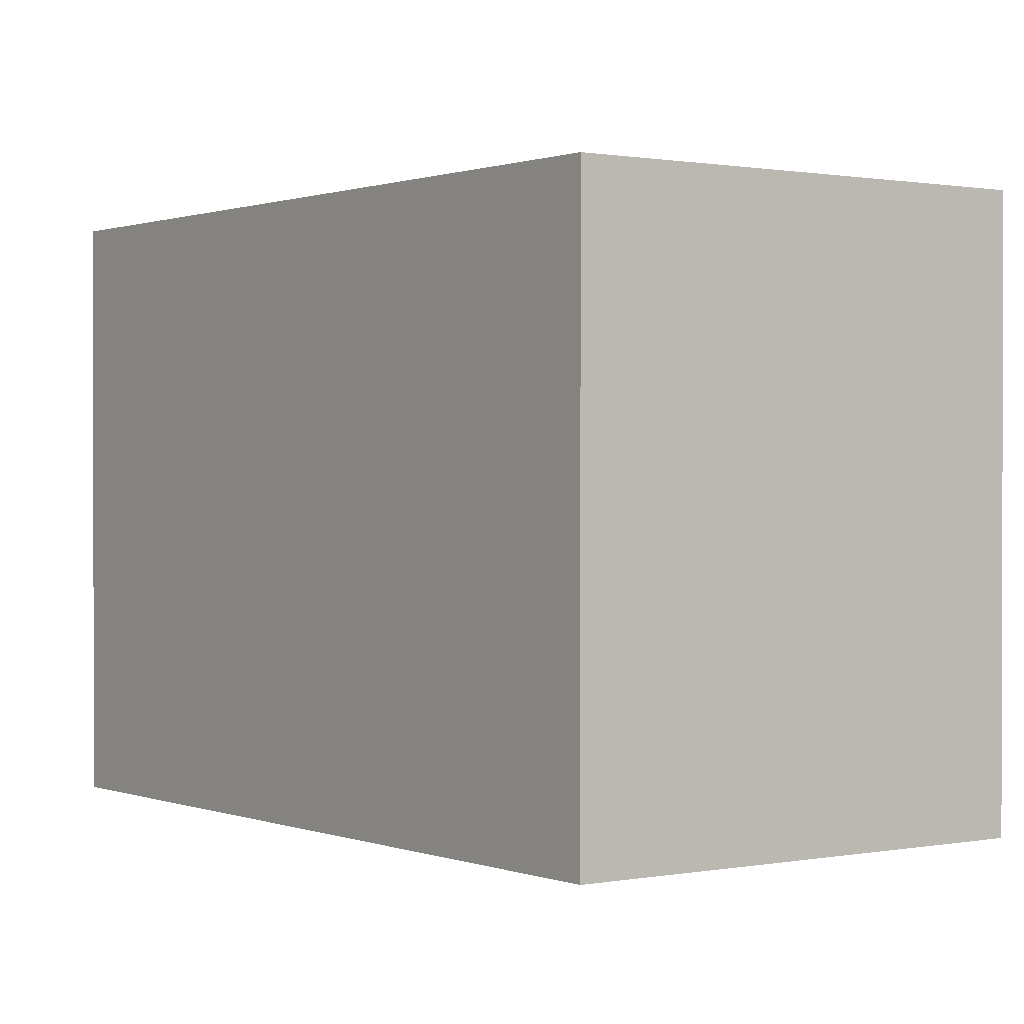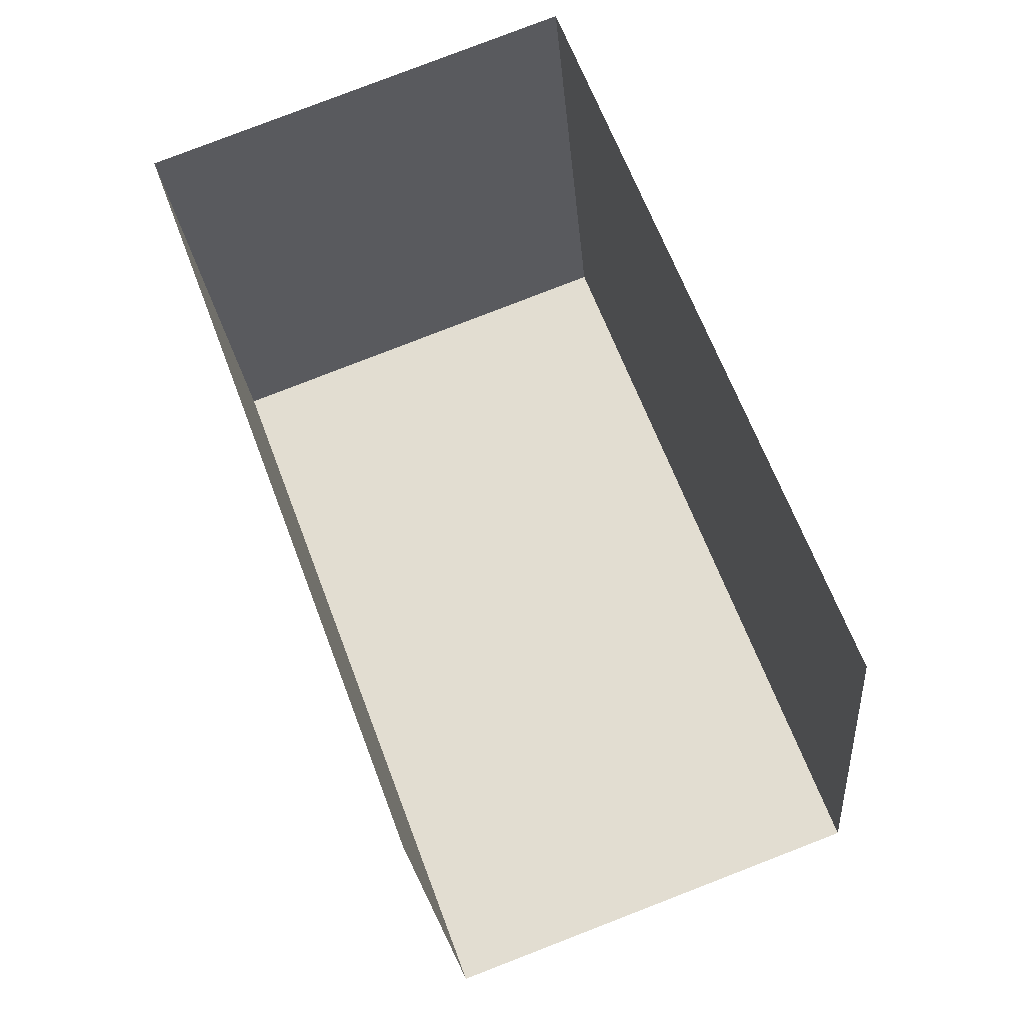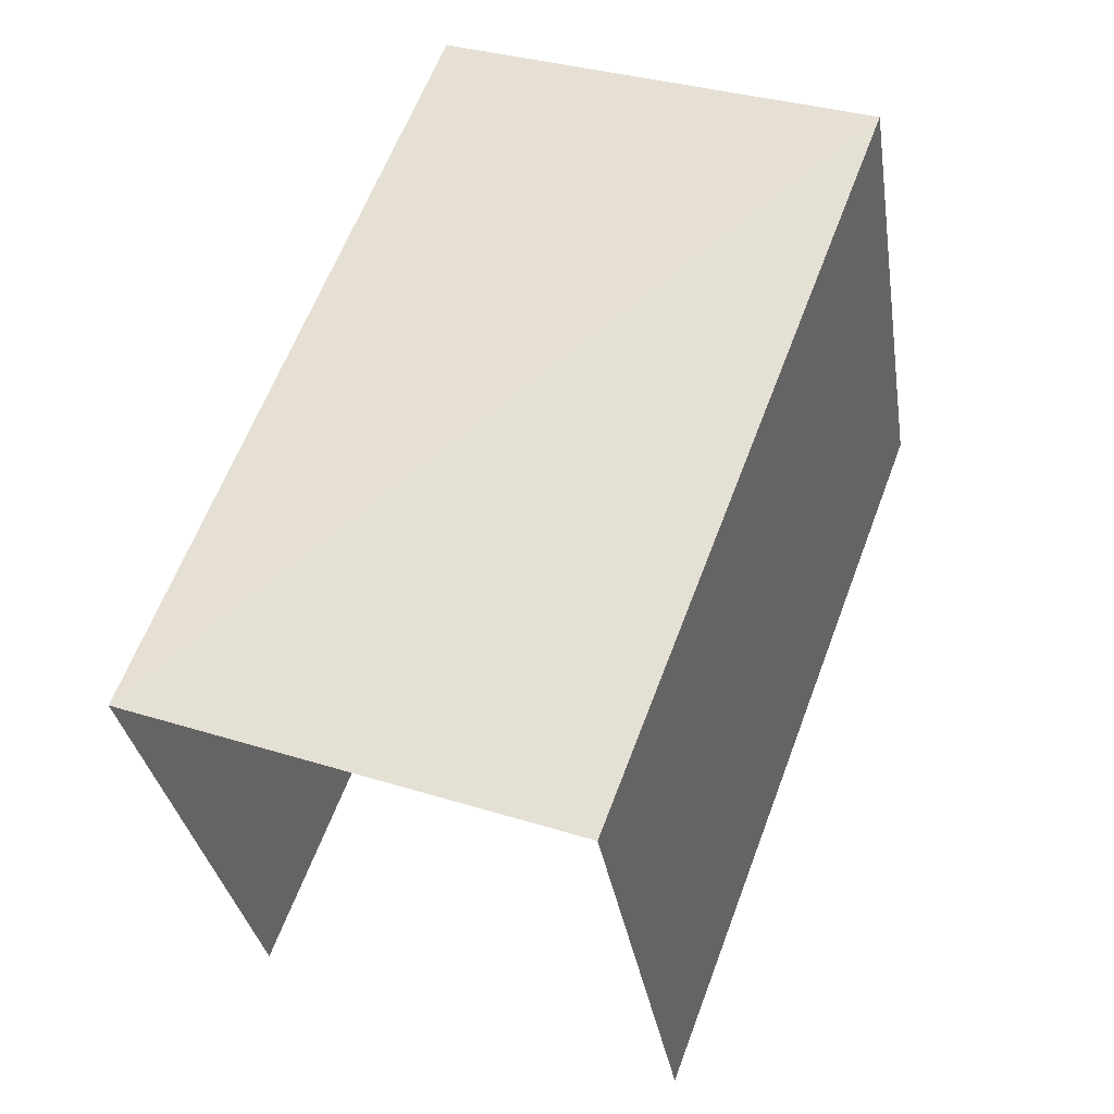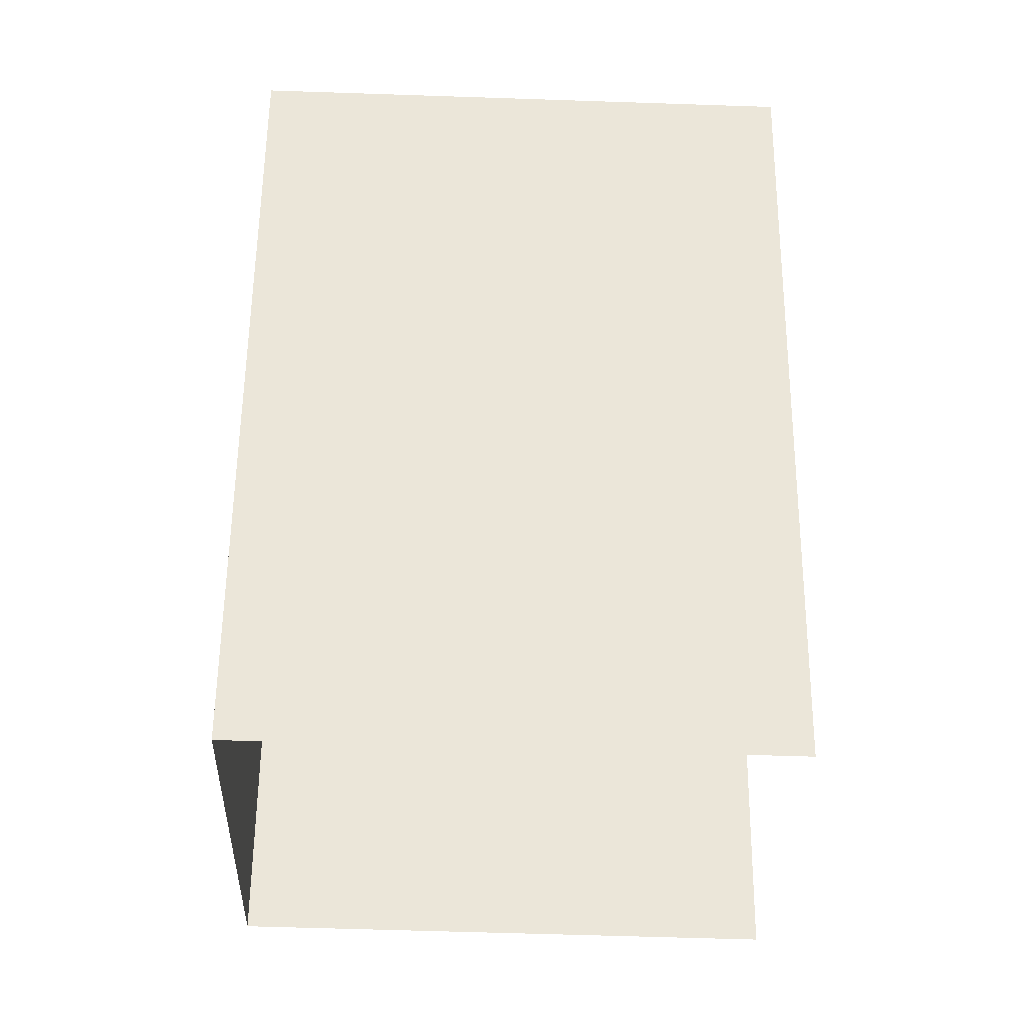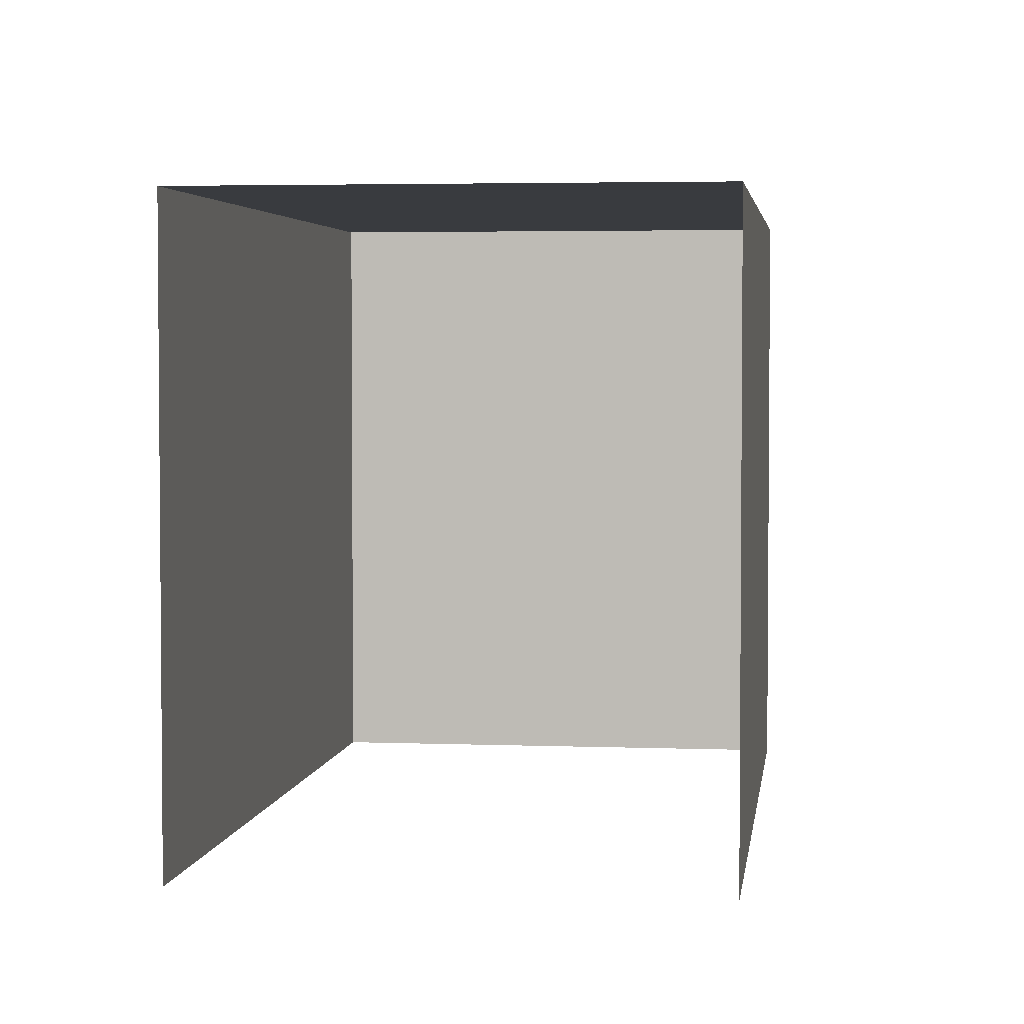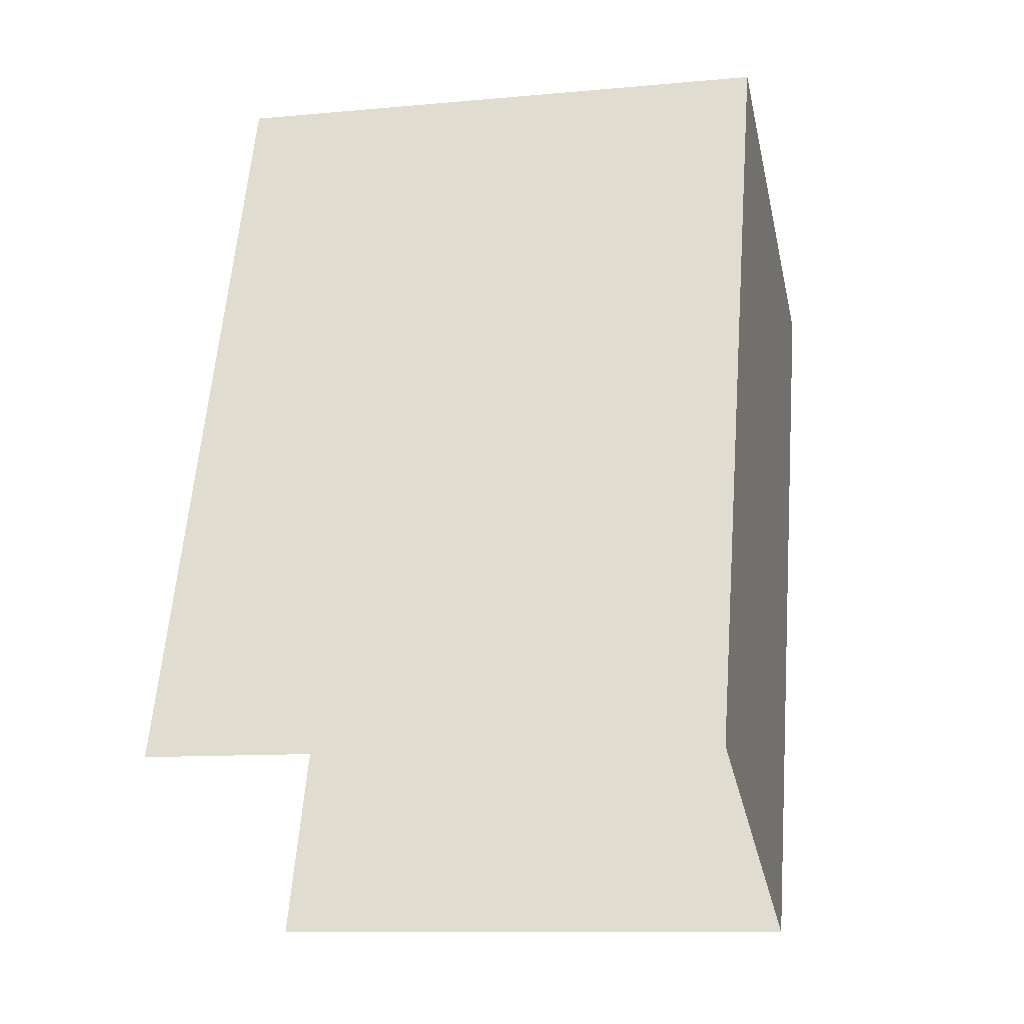
<metadata>
{"format":"obj","ext":"obj","renderer":"f3d","projection":"perspective","resolution":1024,"background":"white","views":[{"elev":0.7,"azim":123.3,"up":"+Z"},{"elev":-24.0,"azim":-175.1,"up":"+Y"},{"elev":-32.5,"azim":8.7,"up":"+Y"},{"elev":-53.3,"azim":88.3,"up":"+Y"},{"elev":3.4,"azim":-13.2,"up":"+Z"},{"elev":-10.9,"azim":-77.0,"up":"+Y"}]}
</metadata>
<code>
v -2.233e+05 -1.281e+05 15.91
v -2.233e+05 -1.281e+05 15.91
v -2.233e+05 -1.281e+05 15.91
v -2.233e+05 -1.281e+05 15.91
v -2.233e+05 -1.281e+05 18.8
v -2.233e+05 -1.281e+05 18.8
v -2.233e+05 -1.281e+05 18.8
v -2.233e+05 -1.281e+05 18.8
f 1 2 3
f 1 4 2
f 5 2 4
f 8 5 4
f 5 6 7
f 5 8 6
f 5 3 2
f 5 7 3
f 8 4 1
f 6 8 1
f 7 1 3
f 7 6 1

</code>
